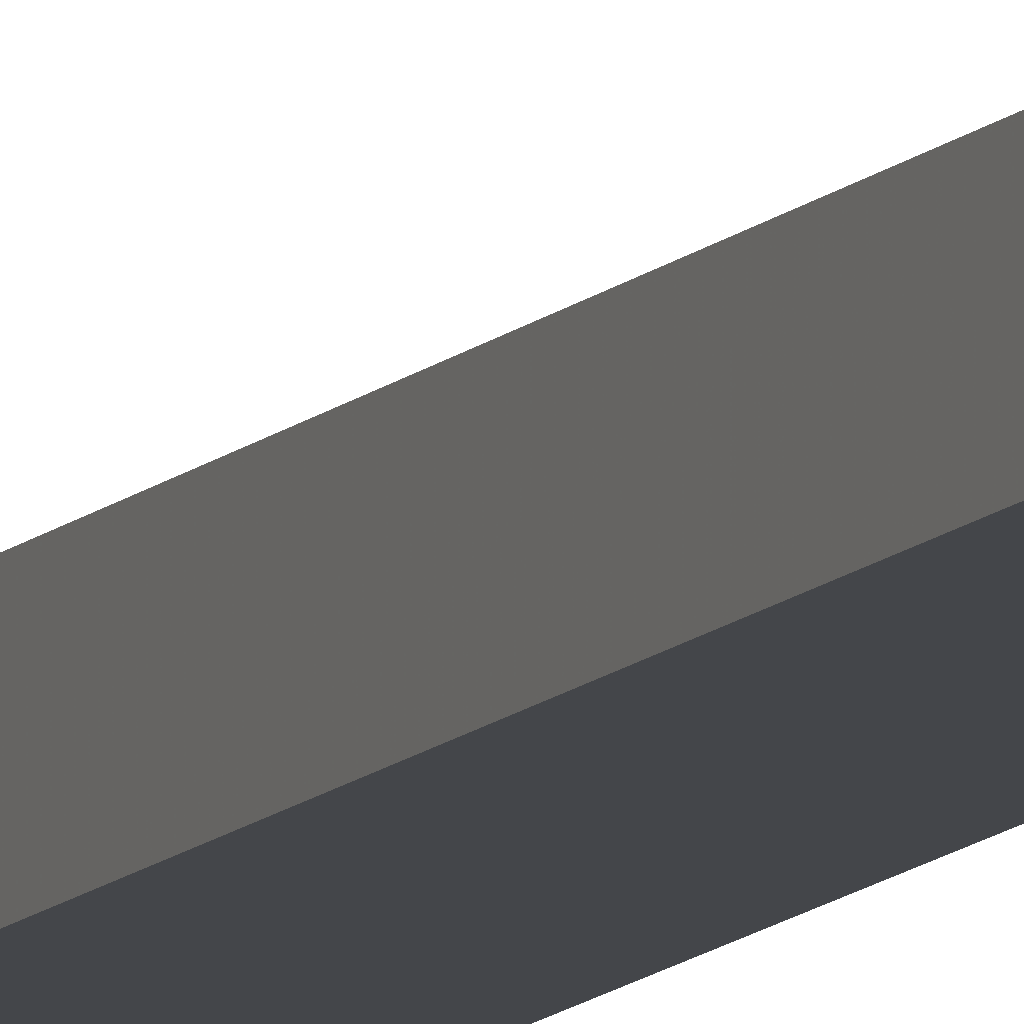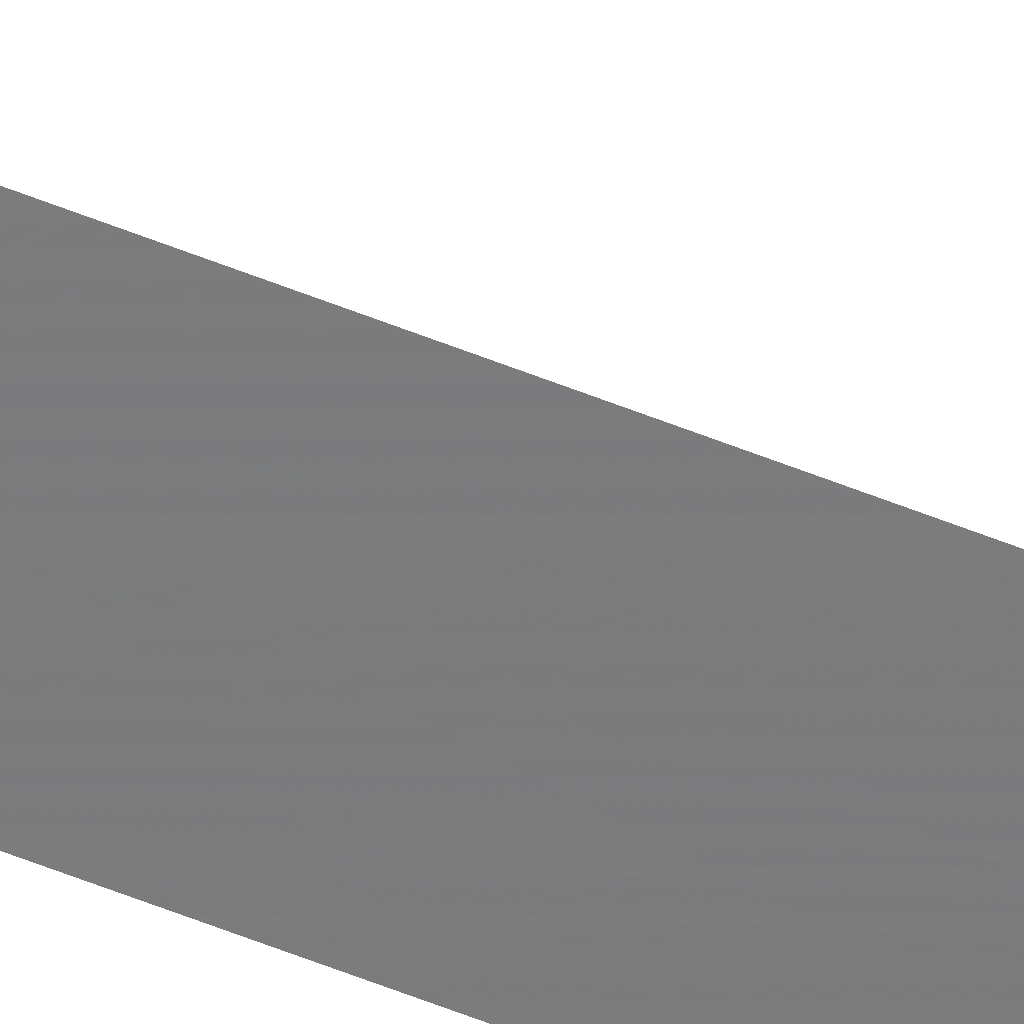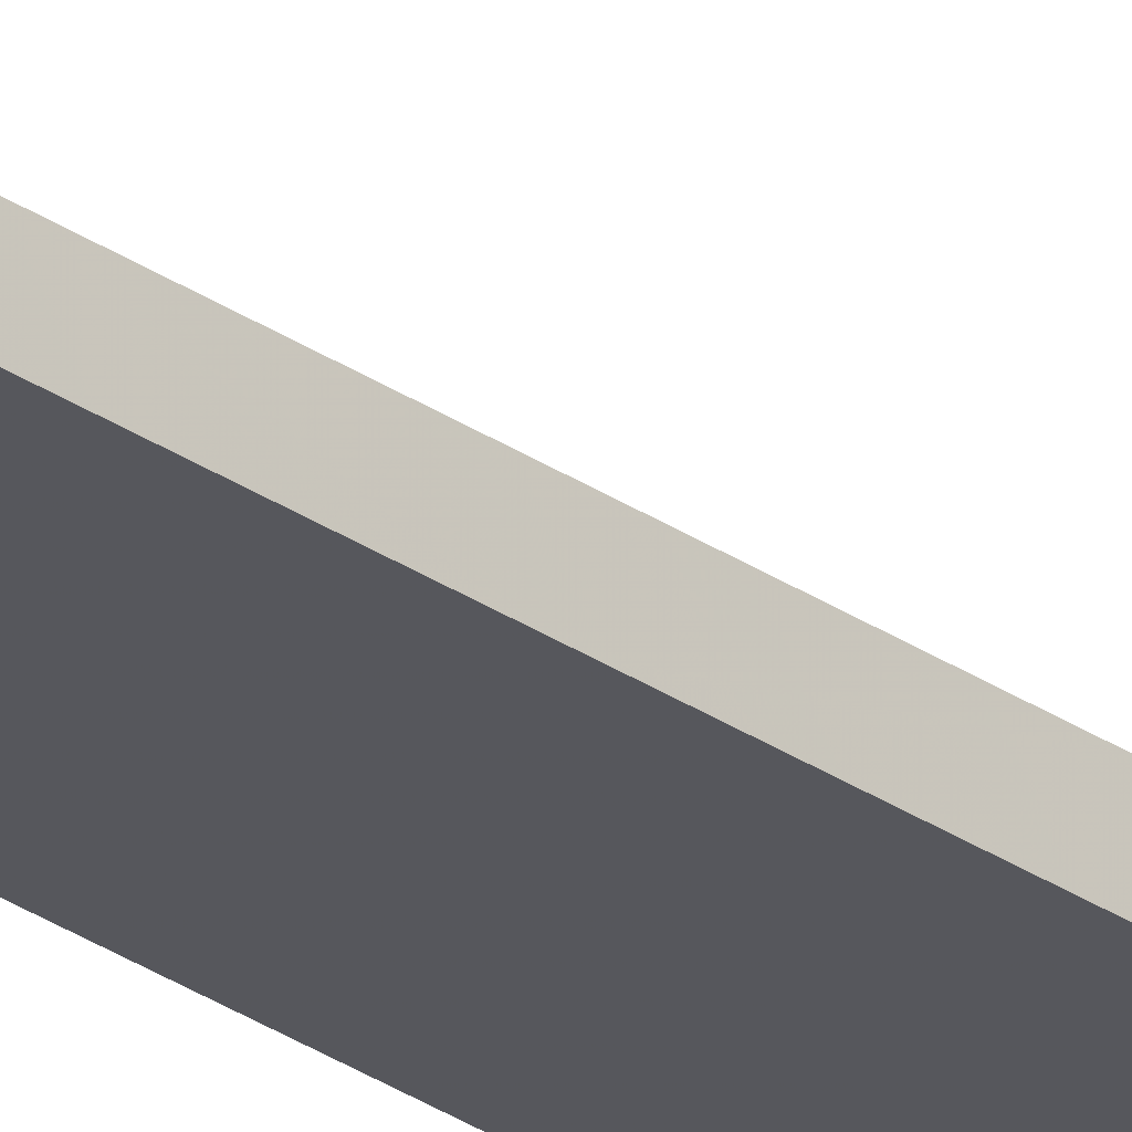
<metadata>
{"format":"obj","ext":"obj","renderer":"f3d","projection":"perspective","resolution":1024,"background":"white","views":[{"elev":-9.6,"azim":158.6,"up":"+Y"},{"elev":-58.9,"azim":67.5,"up":"+Y"},{"elev":-27.5,"azim":43.2,"up":"+Y"}]}
</metadata>
<code>
o 4600
v 2169 1885 19.76
v 2169 1885 19.76
v 2169 1885 19.27
v 2169 1885 19.76
v 2169 1885 19.76
v 2169 1885 19.27
v 2169 1885 19.76
v 2169 1885 19.27
v 2169 1885 19.76
v 2169 1885 19.76
v 2169 1885 19.27
v 2169 1885 19.76
v 2169 1885 19.27
v 2169 1885 19.76
v 2169 1885 19.27
f 1 2 3
f 1 4 3
f 3 5 6
f 3 7 8
f 9 10 11
f 12 10 13
f 11 14 15
f 13 14 15

</code>
